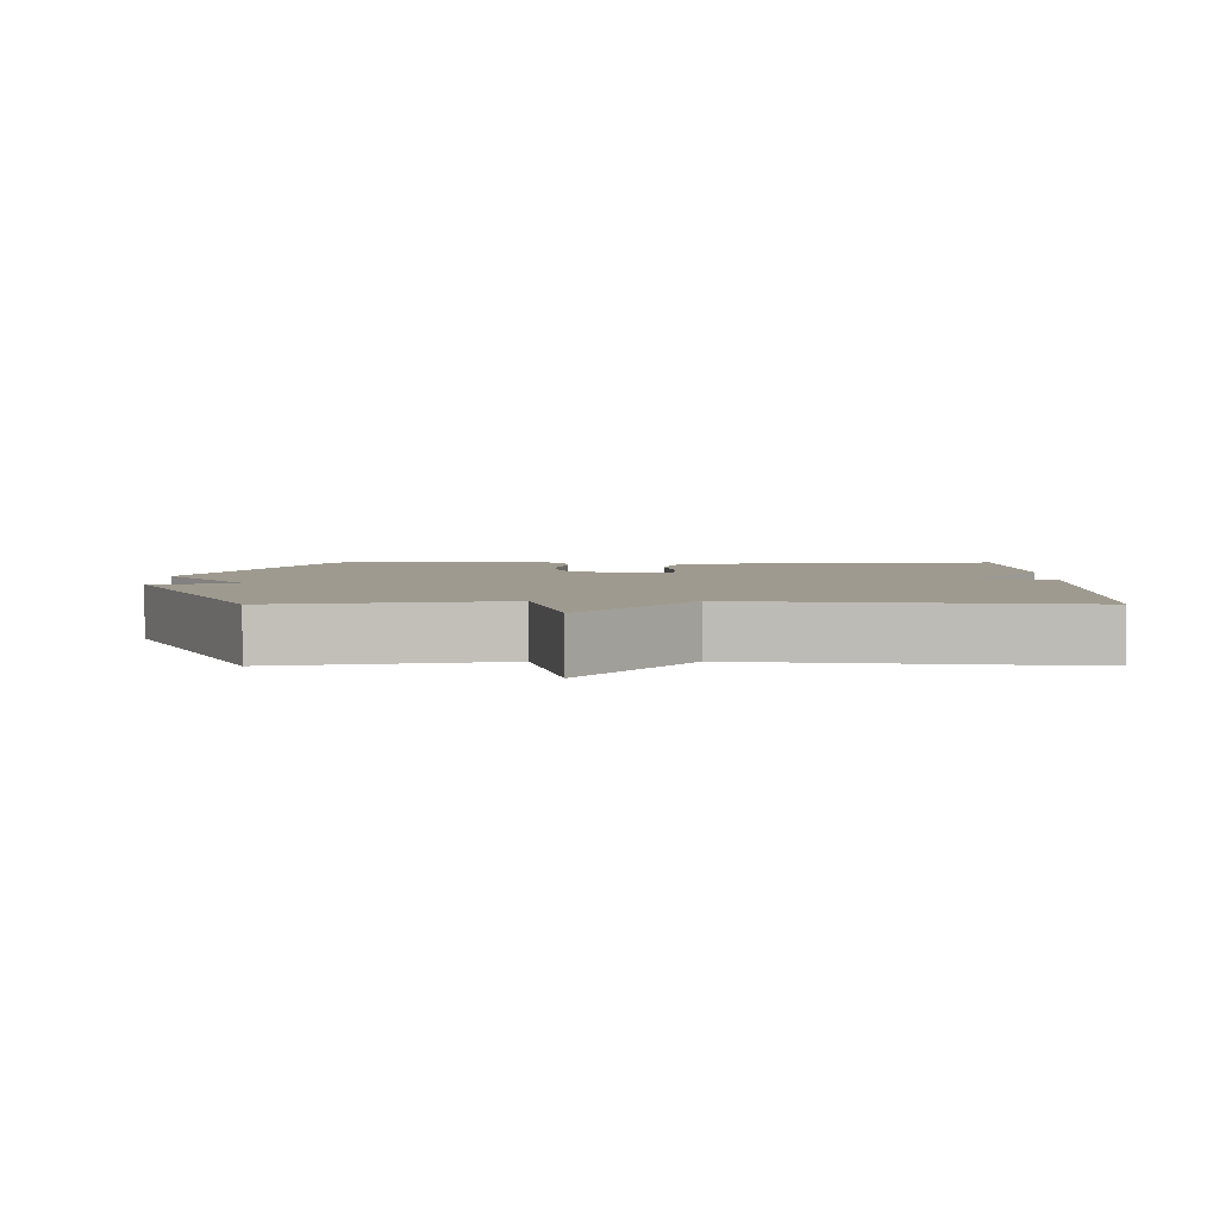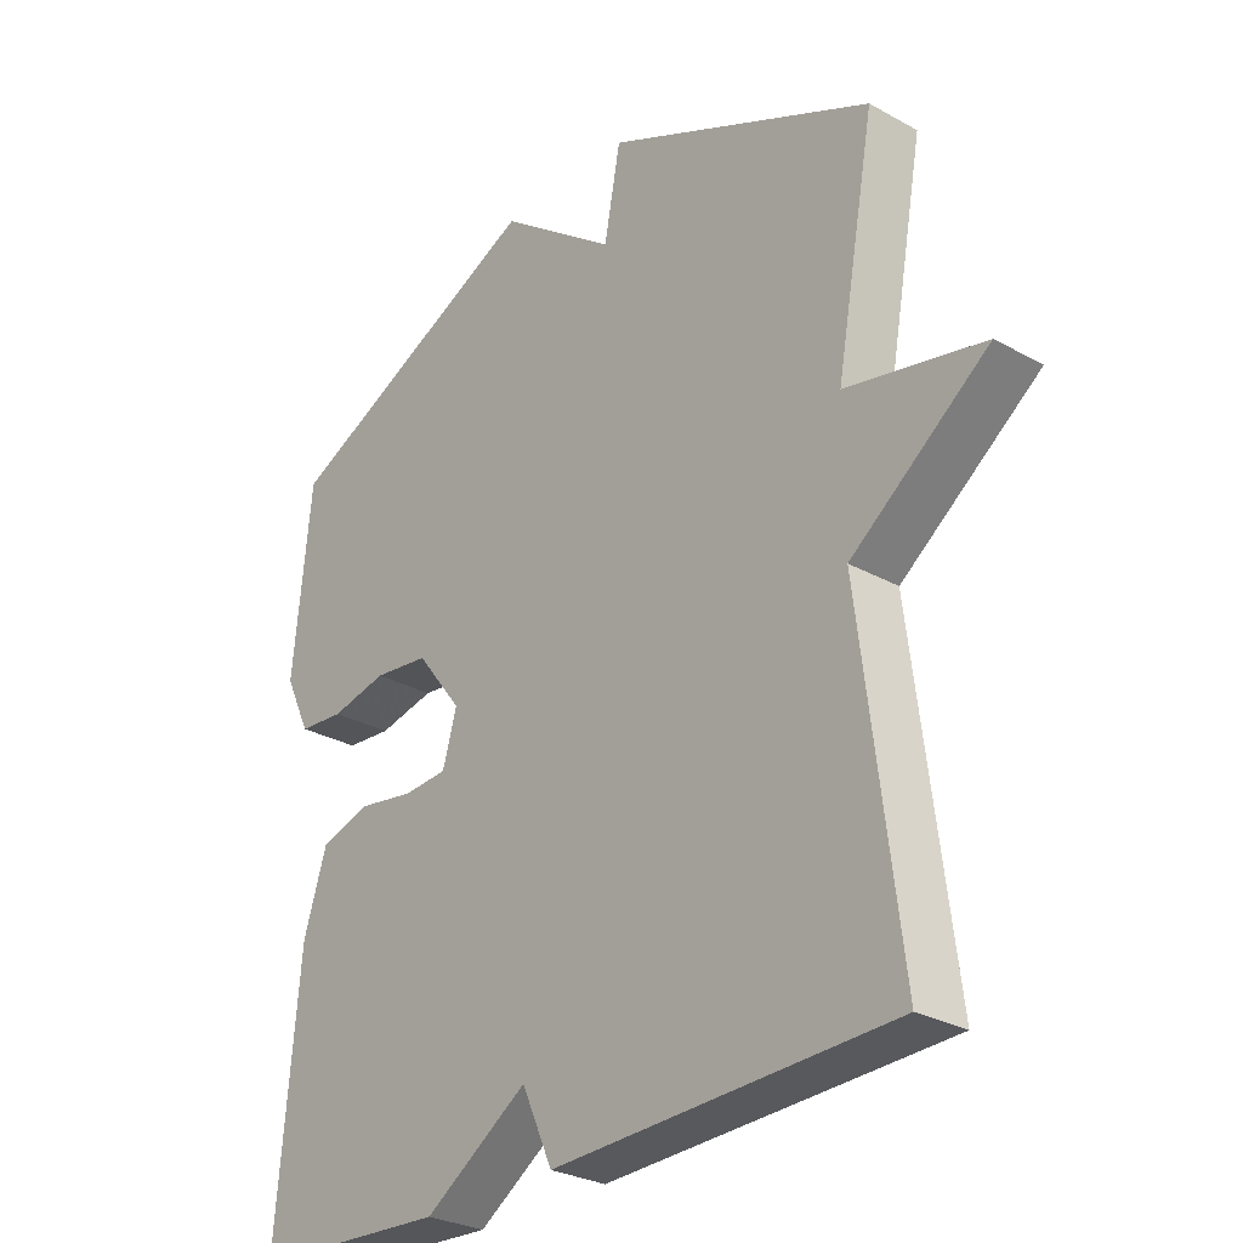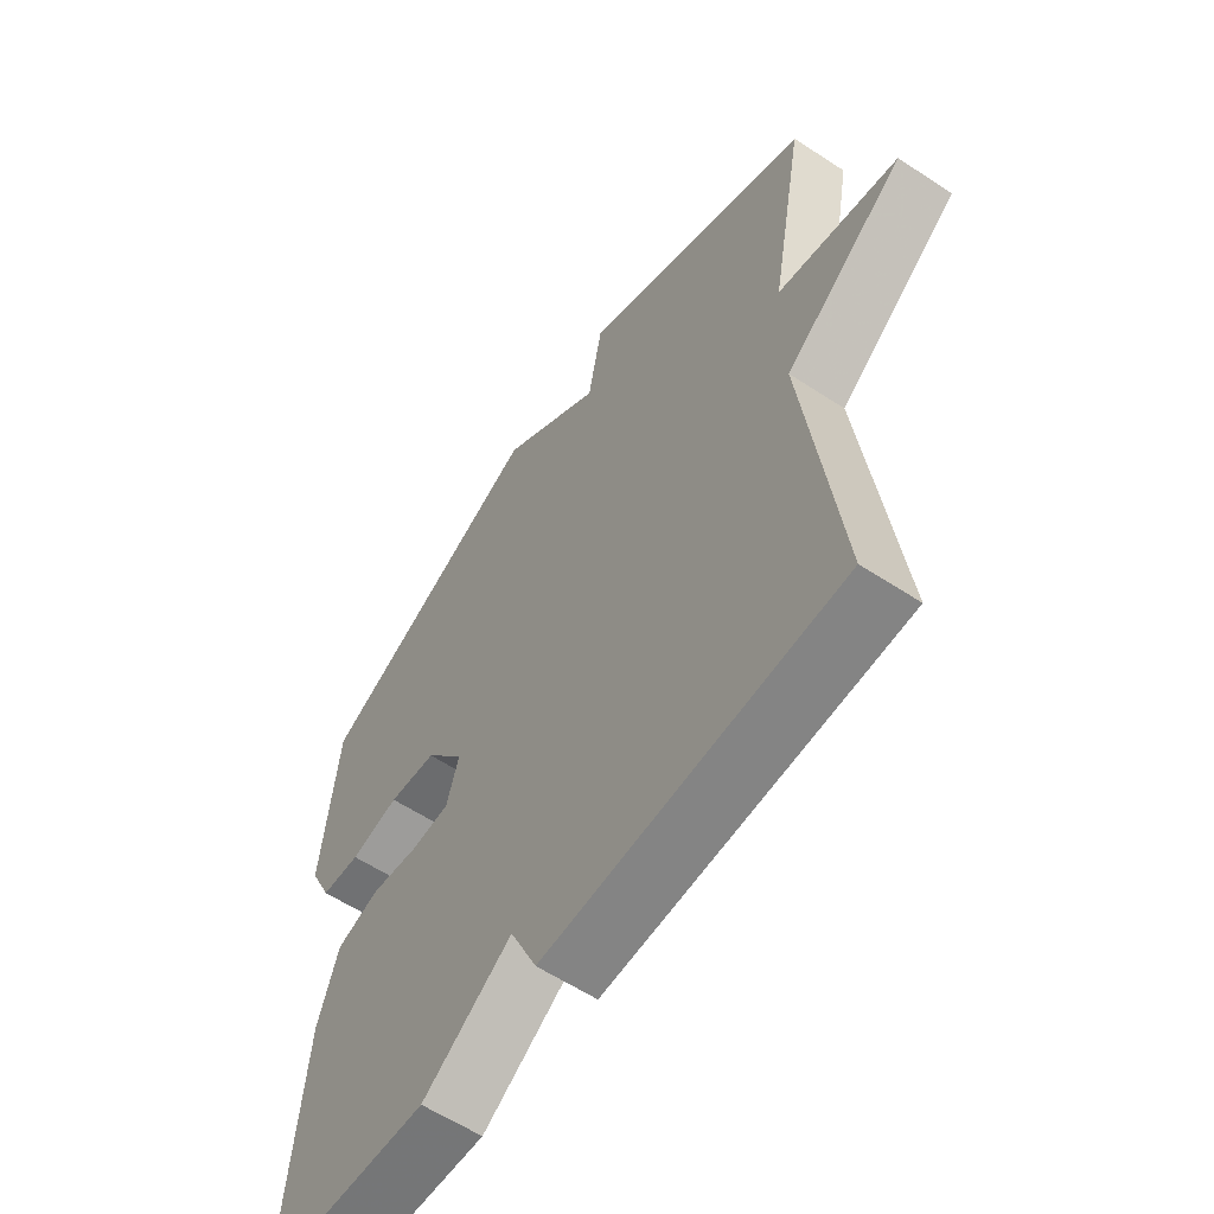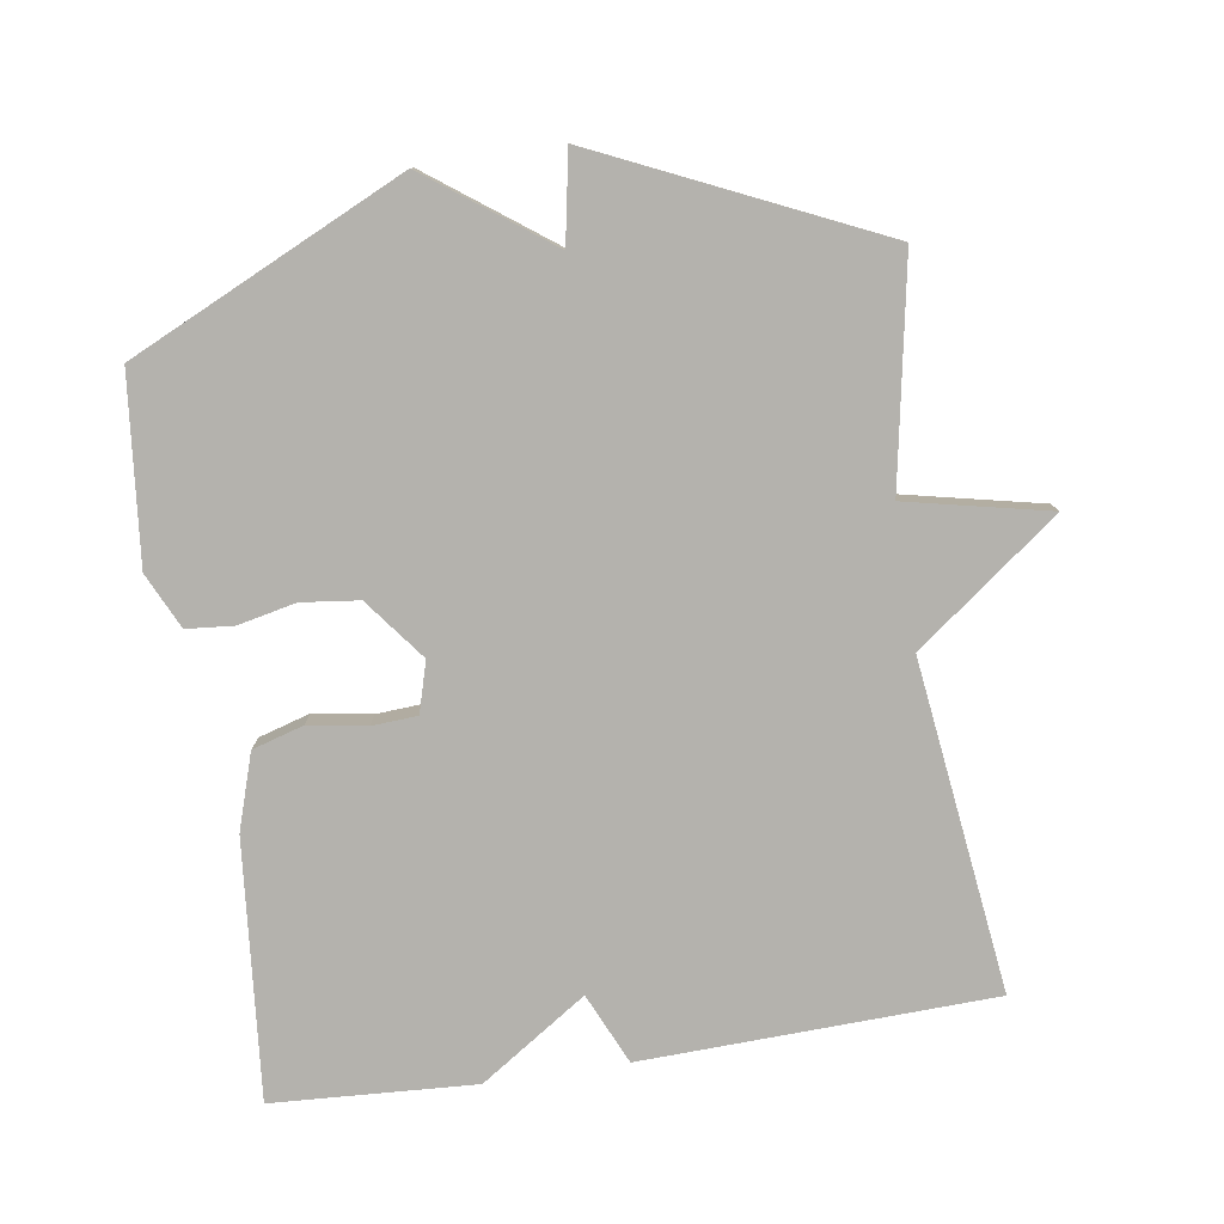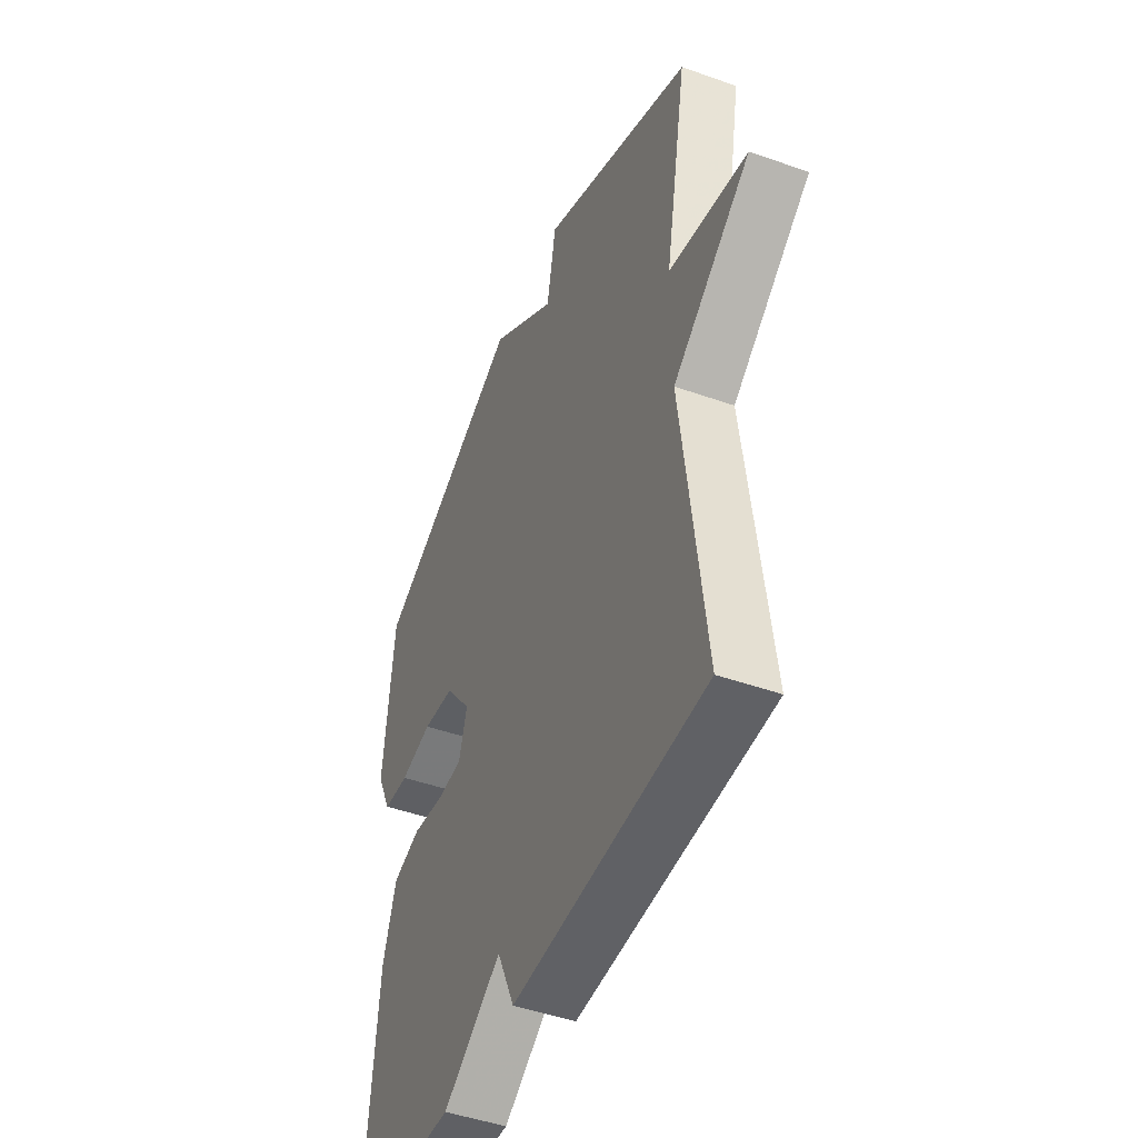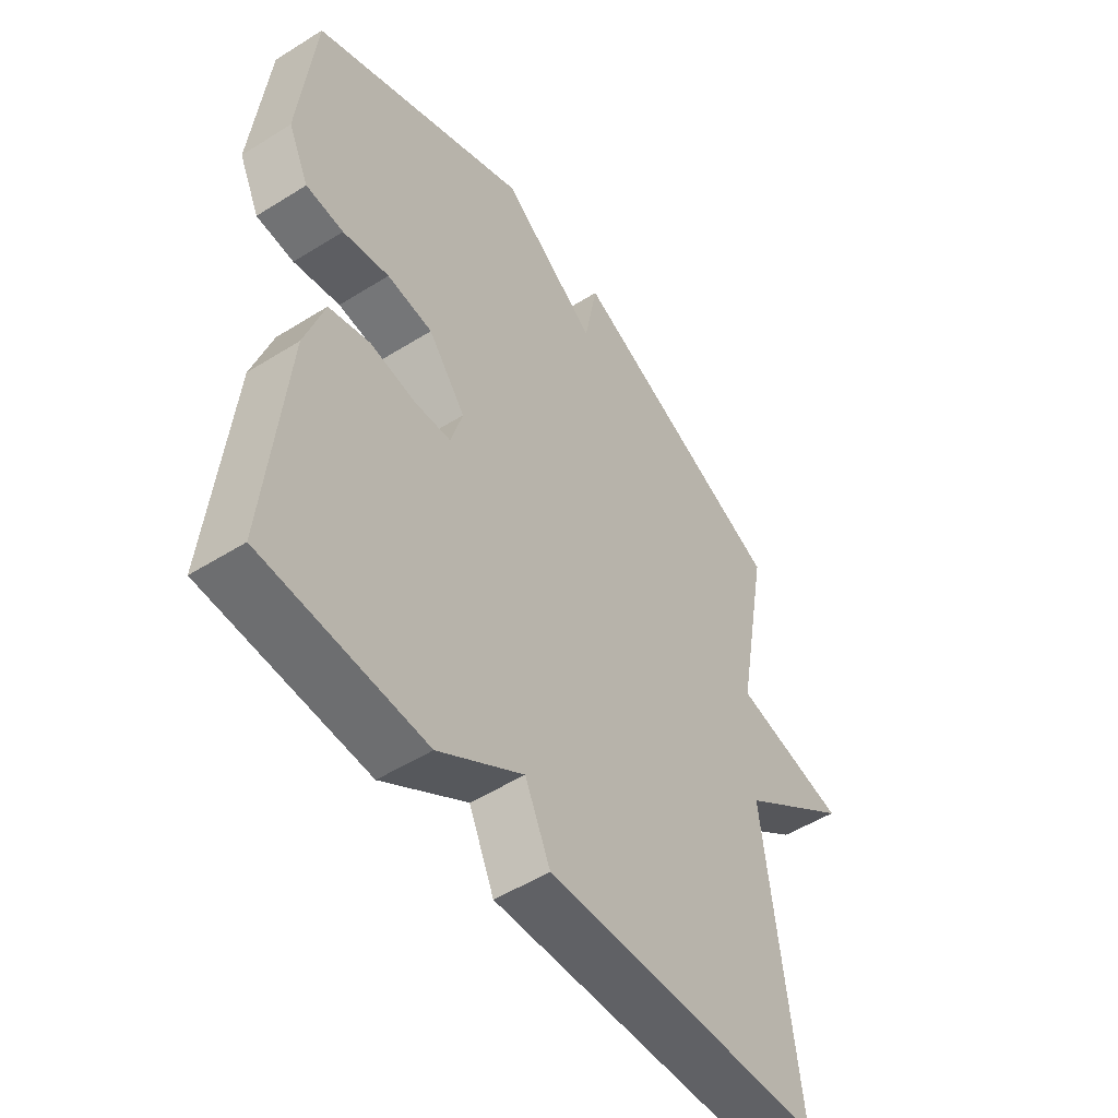
<metadata>
{"format":"obj","ext":"obj","renderer":"f3d","projection":"perspective","resolution":1024,"background":"white","views":[{"elev":3.8,"azim":89.9,"up":"+Y"},{"elev":-28.4,"azim":49.9,"up":"+Z"},{"elev":-59.7,"azim":56.0,"up":"+Z"},{"elev":-79.5,"azim":8.7,"up":"+Y"},{"elev":-46.5,"azim":67.9,"up":"+Z"},{"elev":-51.6,"azim":-55.8,"up":"+Z"}]}
</metadata>
<code>
v 0.5 0.07 0.5
v 0.441 0.07 0.178
v 0.647 0.07 0.133
v 0.441 0.07 -0.022
v 0.5 0.07 -0.5
v -0.007 0.07 -0.517
v -0.053 0.07 -0.415
v -0.207 0.07 -0.517
v -0.5 0.07 -0.5
v -0.466 0.07 -0.128
v -0.431 0.07 -0.019
v -0.357 0.07 0.003
v -0.273 0.07 -0.011
v -0.207 0.07 -0.007
v -0.186 0.07 0.066
v -0.254 0.07 0.154
v -0.337 0.07 0.164
v -0.421 0.07 0.146
v -0.489 0.07 0.152
v -0.527 0.07 0.232
v -0.5 0.07 0.5
v -0.103 0.07 0.685
v 0.073 0.07 0.555
v 0.097 0.07 0.685
v 0.5 0 0.5
v 0.441 0 0.178
v 0.647 0 0.133
v 0.441 0 -0.022
v 0.5 0 -0.5
v -0.007 0 -0.517
v -0.053 0 -0.415
v -0.207 0 -0.517
v -0.5 0 -0.5
v -0.466 0 -0.128
v -0.431 0 -0.019
v -0.357 0 0.003
v -0.273 0 -0.011
v -0.207 0 -0.007
v -0.186 0 0.066
v -0.254 0 0.154
v -0.337 0 0.164
v -0.421 0 0.146
v -0.489 0 0.152
v -0.527 0 0.232
v -0.5 0 0.5
v -0.103 0 0.685
v 0.073 0 0.555
v 0.097 0 0.685
f 23 24 1 2
f 21 22 23
f 20 21 23
f 19 20 23
f 18 19 23
f 17 18 23
f 16 17 23 2
f 2 3 4
f 16 2 4
f 15 16 4
f 5 6 7
f 4 5 7
f 15 4 7
f 14 15 7
f 8 9 10
f 7 8 10
f 14 7 10
f 13 14 10
f 10 11 12 13
f 26 25 48 47
f 47 46 45
f 47 45 44
f 47 44 43
f 47 43 42
f 47 42 41
f 26 47 41 40
f 28 27 26
f 28 26 40
f 28 40 39
f 31 30 29
f 31 29 28
f 31 28 39
f 31 39 38
f 34 33 32
f 34 32 31
f 34 31 38
f 34 38 37
f 37 36 35 34
f 1 25 26 2
f 2 26 27 3
f 3 27 28 4
f 4 28 29 5
f 5 29 30 6
f 6 30 31 7
f 7 31 32 8
f 8 32 33 9
f 9 33 34 10
f 10 34 35 11
f 11 35 36 12
f 12 36 37 13
f 13 37 38 14
f 14 38 39 15
f 15 39 40 16
f 16 40 41 17
f 17 41 42 18
f 18 42 43 19
f 19 43 44 20
f 20 44 45 21
f 21 45 46 22
f 22 46 47 23
f 23 47 48 24
f 24 48 25 1

</code>
